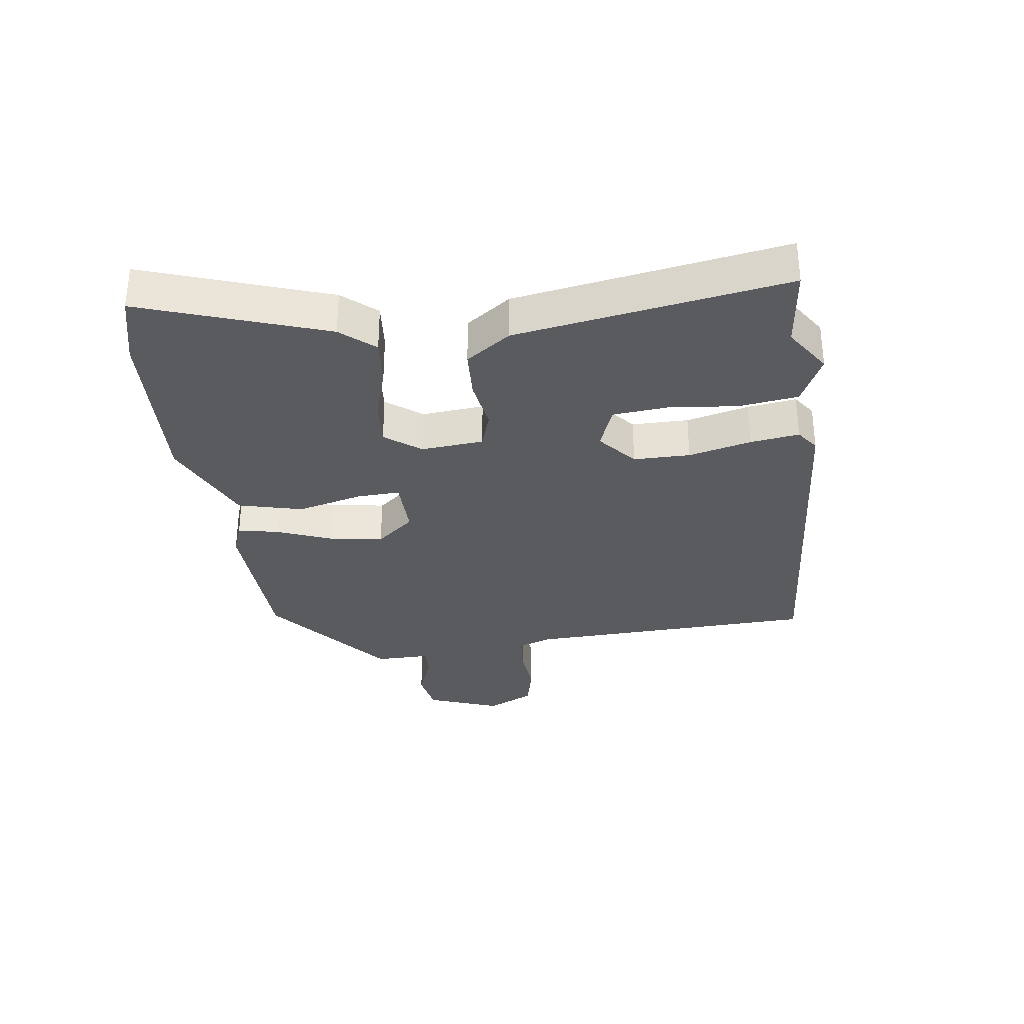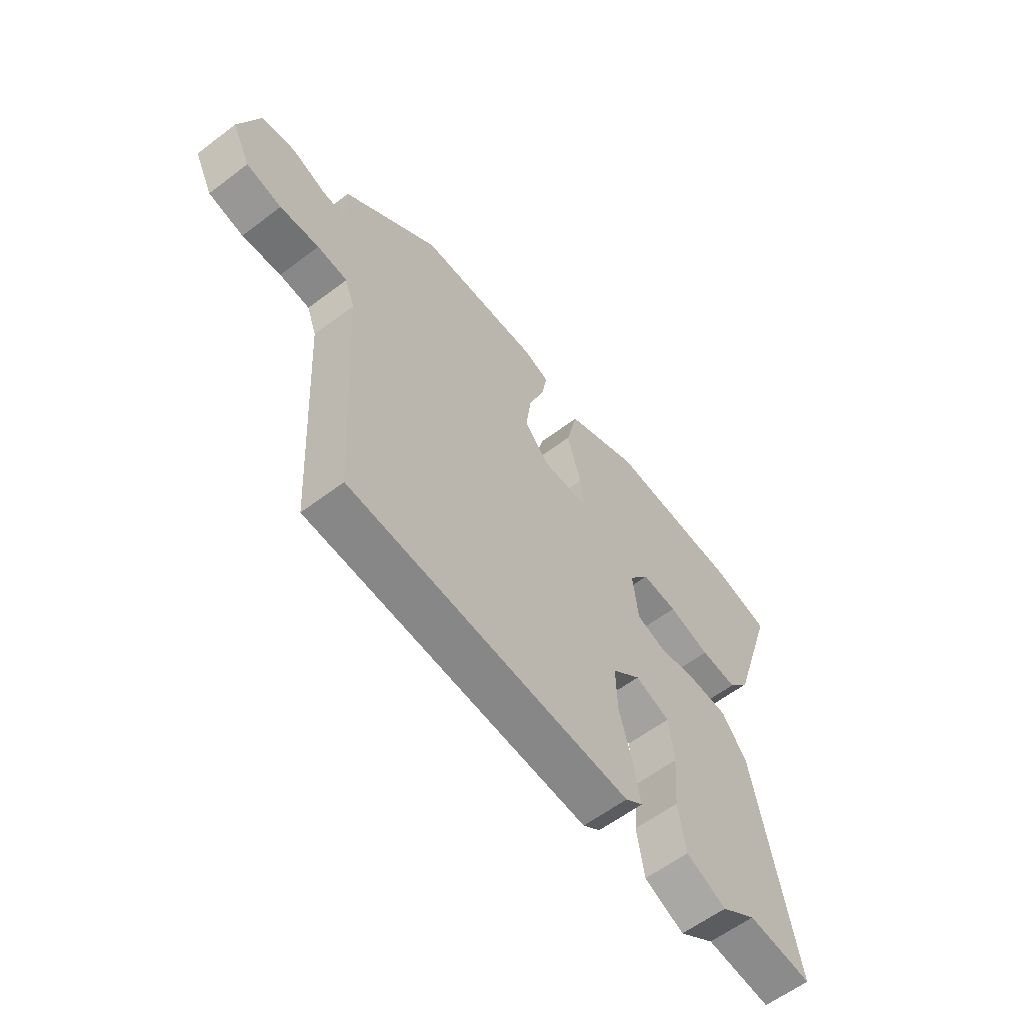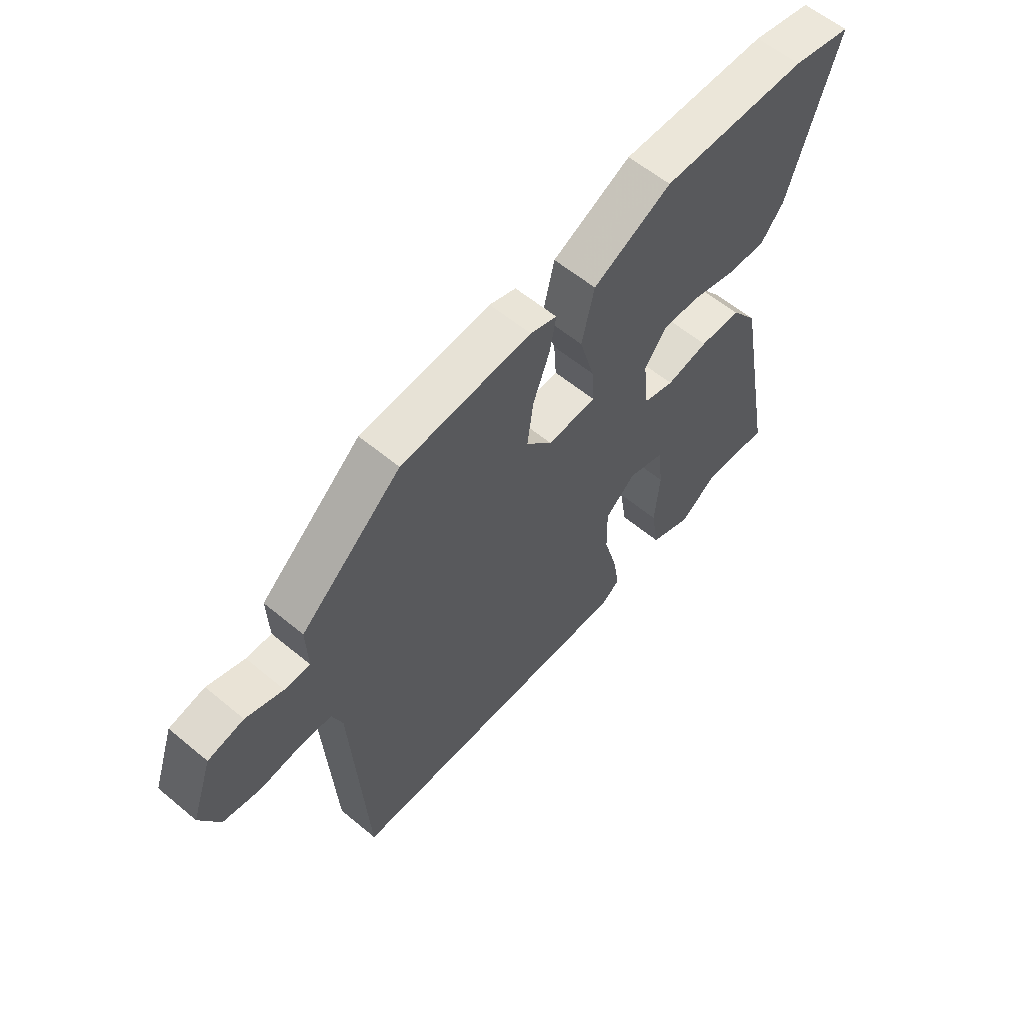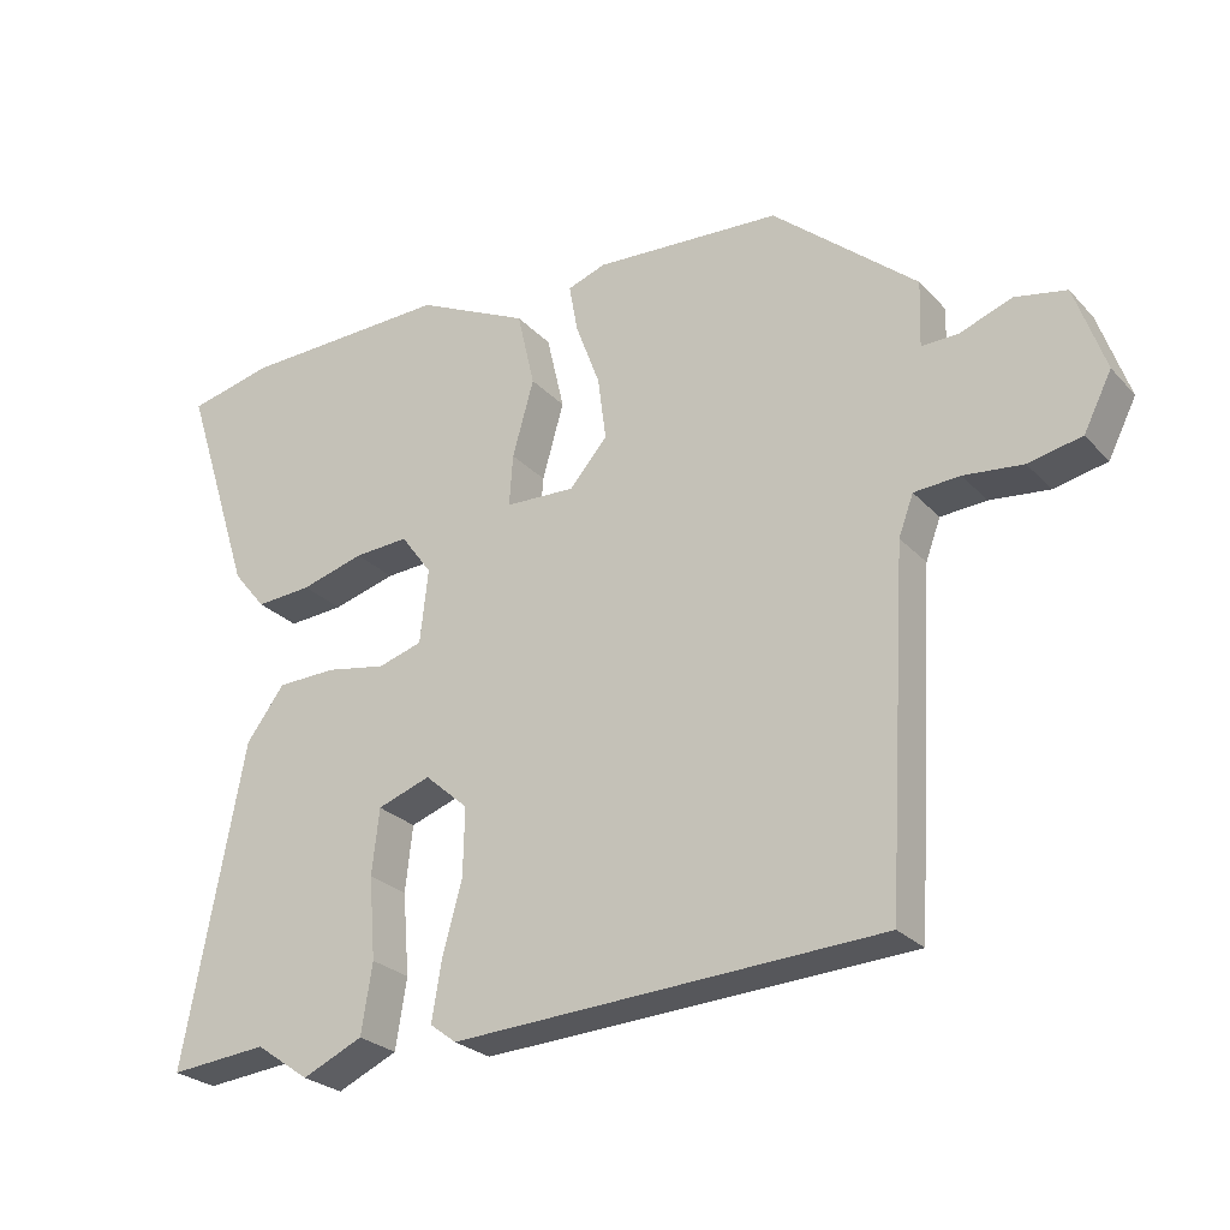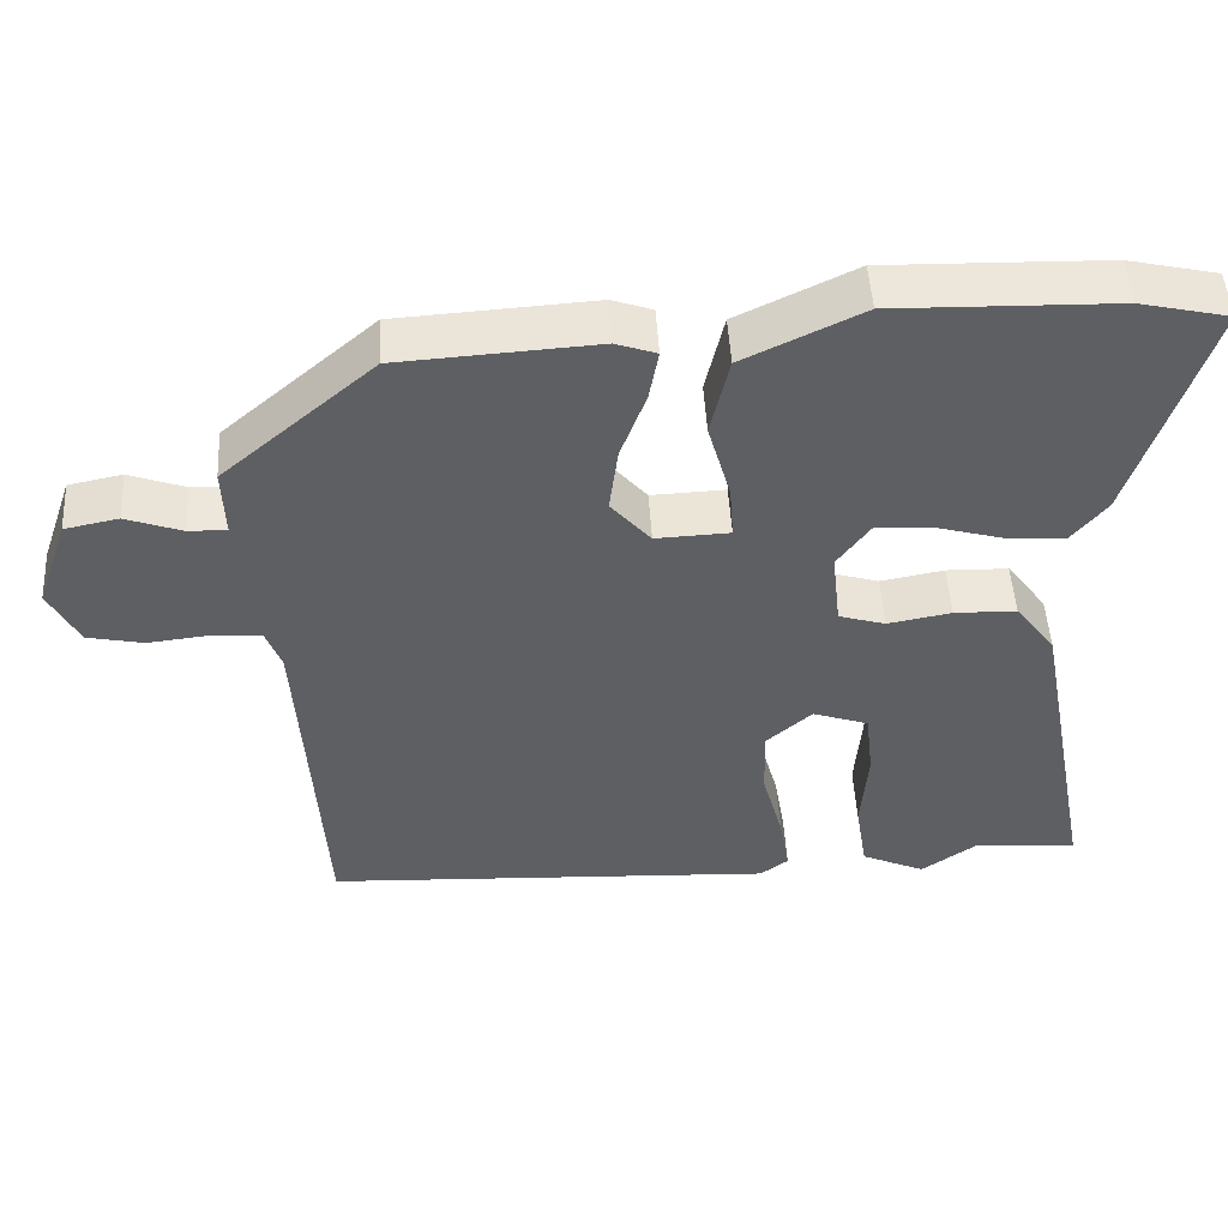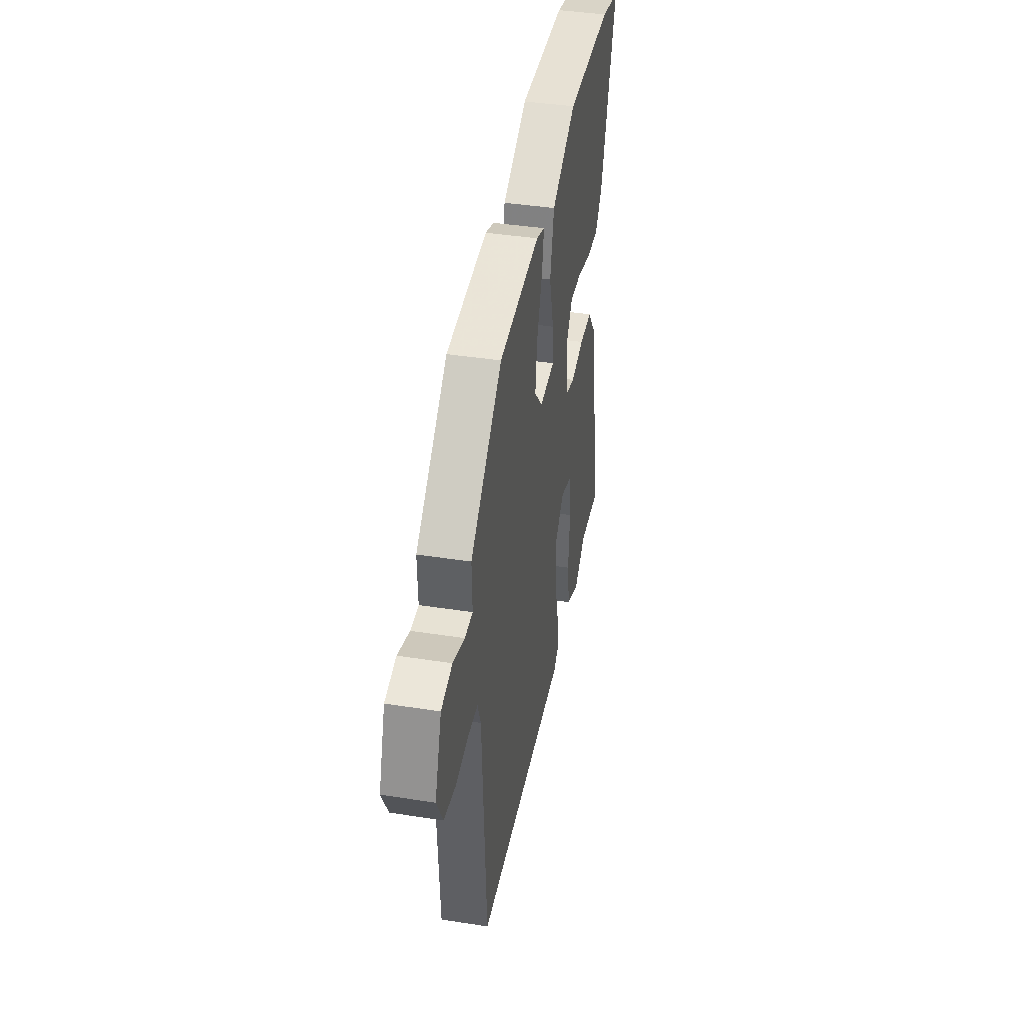
<metadata>
{"format":"obj","ext":"obj","renderer":"f3d","projection":"perspective","resolution":1024,"background":"white","views":[{"elev":-32.3,"azim":96.4,"up":"+Y"},{"elev":-60.3,"azim":-52.3,"up":"+Z"},{"elev":59.2,"azim":-49.5,"up":"+Z"},{"elev":-26.1,"azim":-147.6,"up":"+Z"},{"elev":49.3,"azim":-3.3,"up":"+Z"},{"elev":40.9,"azim":-79.2,"up":"+Z"}]}
</metadata>
<code>
v -0.353 0.07 0.462
v -0.1 0.07 0.478
v -0.048 0.07 0.46
v -0.06 0.07 0.394
v -0.093 0.07 0.305
v -0.104 0.07 0.219
v -0.053 0.07 0.16
v 0.042 0.07 0.164
v 0.037 0.07 0.234
v 0.008 0.07 0.337
v 0.032 0.07 0.441
v 0.184 0.07 0.514
v 0.469 0.07 0.507
v 0.584 0.07 0.481
v 0.489 0.07 0.184
v 0.444 0.07 0.129
v 0.368 0.07 0.134
v 0.282 0.07 0.158
v 0.208 0.07 0.162
v 0.166 0.07 0.104
v 0.177 0.07 0.004
v 0.237 0.07 -0.014
v 0.319 0.07 0.001
v 0.399 0.07 -0.001
v 0.451 0.07 -0.071
v 0.533 0.07 -0.503
v 0.4 0.07 -0.491
v 0.327 0.07 -0.542
v 0.245 0.07 -0.505
v 0.23 0.07 -0.411
v 0.239 0.07 -0.3
v 0.229 0.07 -0.211
v 0.157 0.07 -0.186
v 0.098 0.07 -0.238
v 0.1 0.07 -0.329
v 0.127 0.07 -0.429
v 0.14 0.07 -0.507
v 0.104 0.07 -0.534
v -0.476 0.07 -0.505
v -0.504 0.07 -0.038
v -0.524 0.07 0.016
v -0.586 0.07 0.02
v -0.666 0.07 0.011
v -0.738 0.07 0.026
v -0.776 0.07 0.101
v -0.735 0.07 0.219
v -0.666 0.07 0.233
v -0.594 0.07 0.207
v -0.545 0.07 0.206
v -0.548 0.07 0.295
v -0.353 0 0.462
v -0.1 0 0.478
v -0.048 0 0.46
v -0.06 0 0.394
v -0.093 0 0.305
v -0.104 0 0.219
v -0.053 0 0.16
v 0.042 0 0.164
v 0.037 0 0.234
v 0.008 0 0.337
v 0.032 0 0.441
v 0.184 0 0.514
v 0.469 0 0.507
v 0.584 0 0.481
v 0.489 0 0.184
v 0.444 0 0.129
v 0.368 0 0.134
v 0.282 0 0.158
v 0.208 0 0.162
v 0.166 0 0.104
v 0.177 0 0.004
v 0.237 0 -0.014
v 0.319 0 0.001
v 0.399 0 -0.001
v 0.451 0 -0.071
v 0.533 0 -0.503
v 0.4 0 -0.491
v 0.327 0 -0.542
v 0.245 0 -0.505
v 0.23 0 -0.411
v 0.239 0 -0.3
v 0.229 0 -0.211
v 0.157 0 -0.186
v 0.098 0 -0.238
v 0.1 0 -0.329
v 0.127 0 -0.429
v 0.14 0 -0.507
v 0.104 0 -0.534
v -0.476 0 -0.505
v -0.504 0 -0.038
v -0.524 0 0.016
v -0.586 0 0.02
v -0.666 0 0.011
v -0.738 0 0.026
v -0.776 0 0.101
v -0.735 0 0.219
v -0.666 0 0.233
v -0.594 0 0.207
v -0.545 0 0.206
v -0.548 0 0.295
f 3 4 5
f 2 3 5
f 1 2 5
f 50 1 5
f 49 50 5
f 46 47 48
f 45 46 48
f 44 45 48
f 43 44 48
f 42 43 48
f 41 42 48 49
f 49 5 6
f 41 49 6
f 40 41 6
f 40 6 7
f 39 40 7
f 38 39 7
f 37 38 7
f 36 37 7
f 35 36 7
f 29 30 31
f 28 29 31
f 27 28 31
f 27 31 32
f 26 27 32
f 25 26 32
f 24 25 32
f 23 24 32
f 22 23 32
f 21 22 32 33
f 16 17 18
f 15 16 18
f 14 15 18
f 13 14 18
f 12 13 18
f 11 12 18
f 10 11 18
f 9 10 18
f 9 18 19
f 8 9 19 20
f 34 35 7 8
f 21 33 34
f 20 21 34
f 8 20 34
f 55 54 53
f 55 53 52
f 55 52 51
f 55 51 100
f 55 100 99
f 98 97 96
f 98 96 95
f 98 95 94
f 98 94 93
f 98 93 92
f 99 98 92 91
f 56 55 99
f 56 99 91
f 56 91 90
f 57 56 90
f 57 90 89
f 57 89 88
f 57 88 87
f 57 87 86
f 57 86 85
f 81 80 79
f 81 79 78
f 81 78 77
f 82 81 77
f 82 77 76
f 82 76 75
f 82 75 74
f 82 74 73
f 82 73 72
f 83 82 72 71
f 68 67 66
f 68 66 65
f 68 65 64
f 68 64 63
f 68 63 62
f 68 62 61
f 68 61 60
f 68 60 59
f 69 68 59
f 70 69 59 58
f 58 57 85 84
f 84 83 71
f 84 71 70
f 84 70 58
f 1 51 52 2
f 2 52 53 3
f 3 53 54 4
f 4 54 55 5
f 5 55 56 6
f 6 56 57 7
f 7 57 58 8
f 8 58 59 9
f 9 59 60 10
f 10 60 61 11
f 11 61 62 12
f 12 62 63 13
f 13 63 64 14
f 14 64 65 15
f 15 65 66 16
f 16 66 67 17
f 17 67 68 18
f 18 68 69 19
f 19 69 70 20
f 20 70 71 21
f 21 71 72 22
f 22 72 73 23
f 23 73 74 24
f 24 74 75 25
f 25 75 76 26
f 26 76 77 27
f 27 77 78 28
f 28 78 79 29
f 29 79 80 30
f 30 80 81 31
f 31 81 82 32
f 32 82 83 33
f 33 83 84 34
f 34 84 85 35
f 35 85 86 36
f 36 86 87 37
f 37 87 88 38
f 38 88 89 39
f 39 89 90 40
f 40 90 91 41
f 41 91 92 42
f 42 92 93 43
f 43 93 94 44
f 44 94 95 45
f 45 95 96 46
f 46 96 97 47
f 47 97 98 48
f 48 98 99 49
f 49 99 100 50
f 50 100 51 1

</code>
